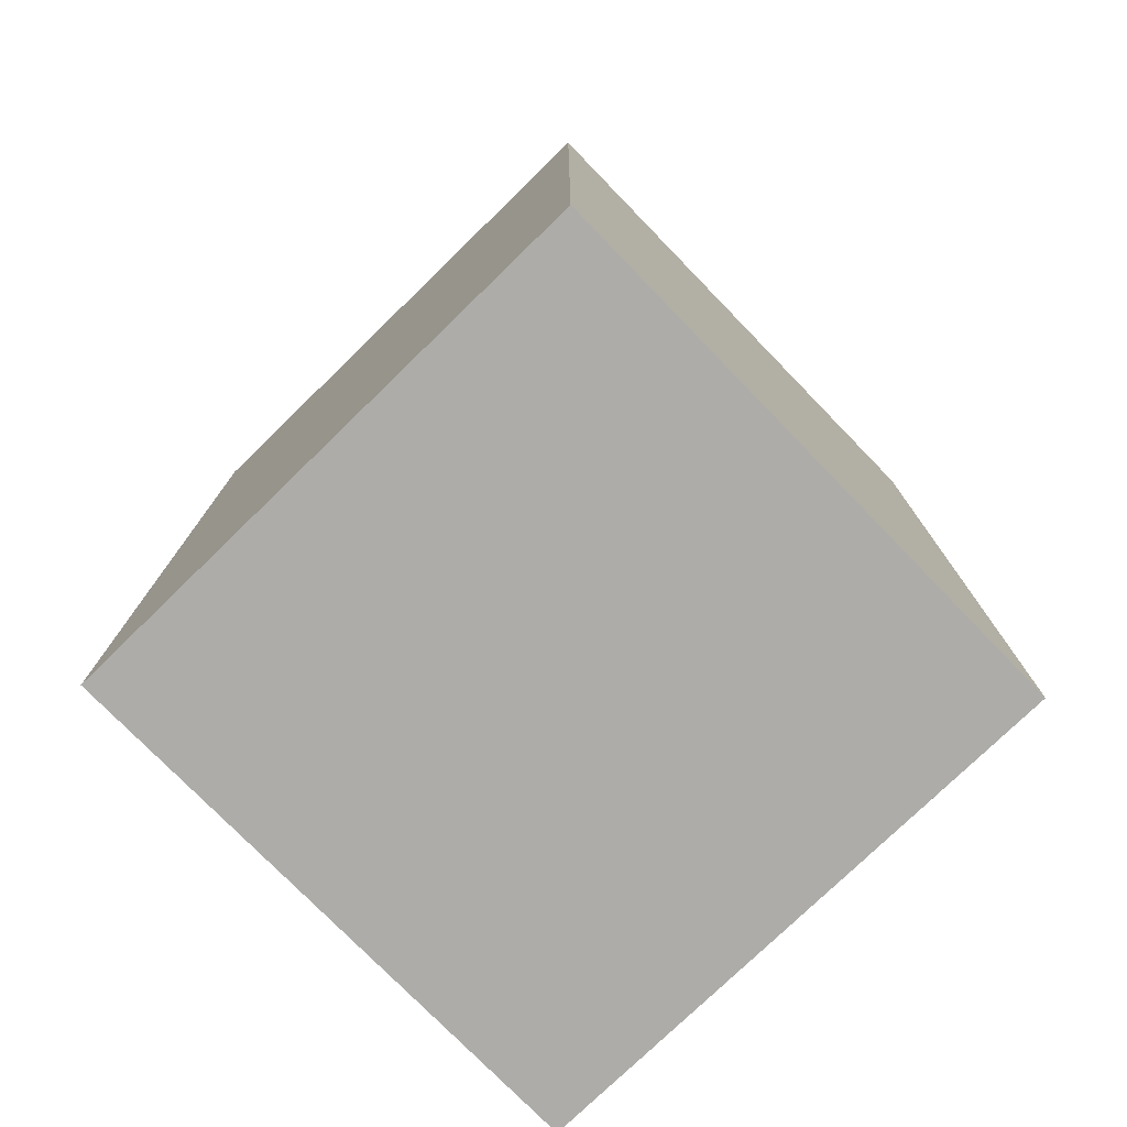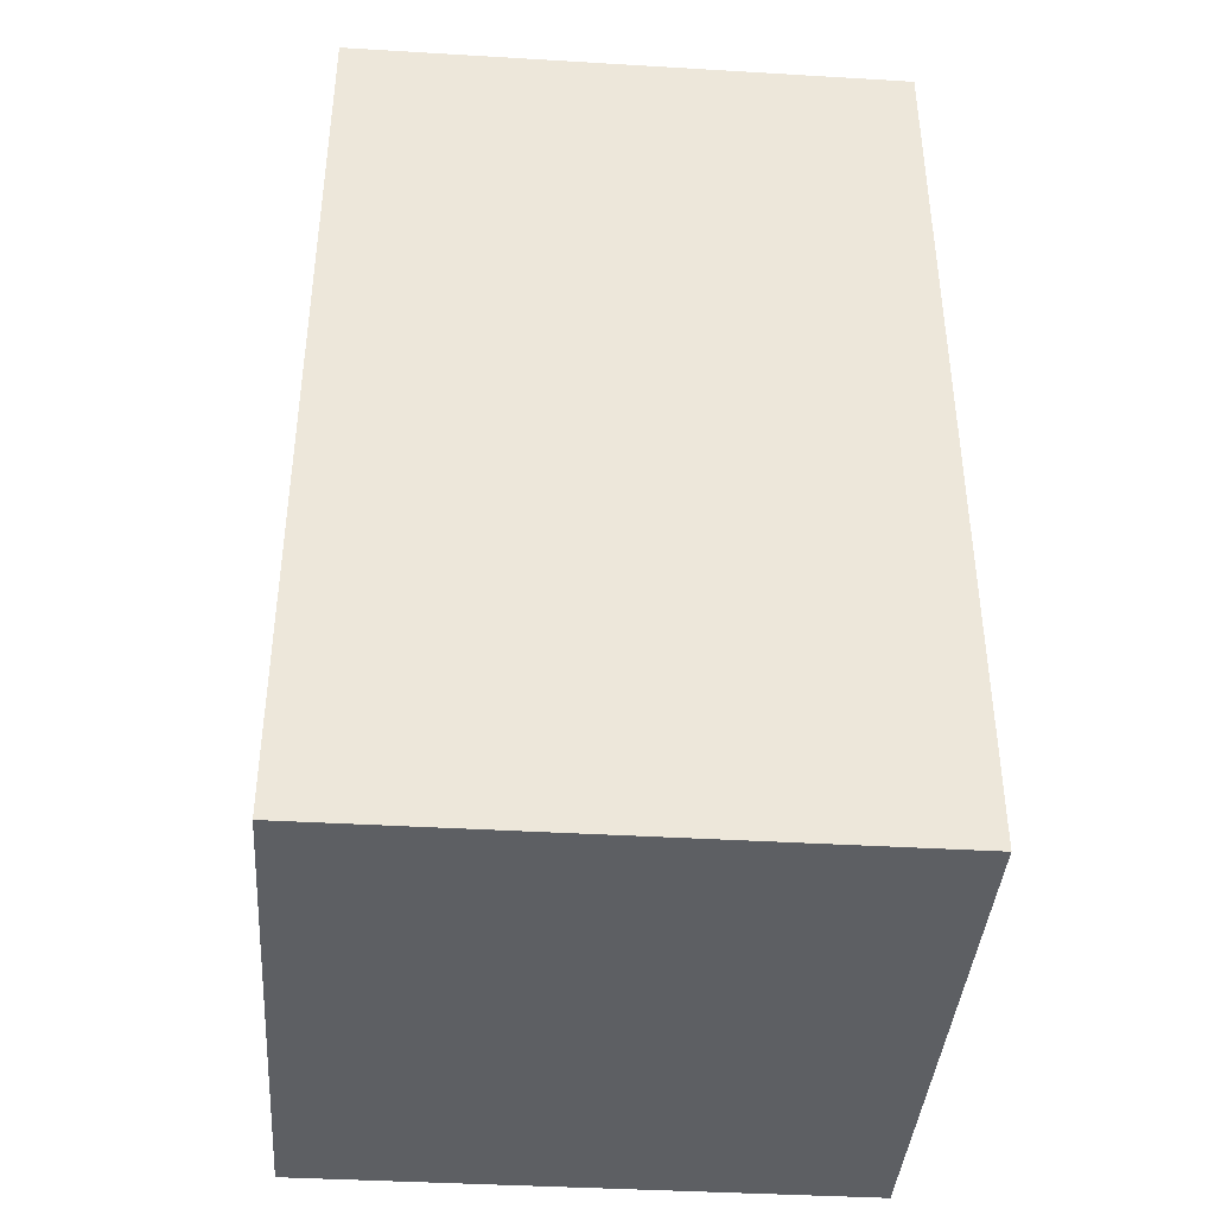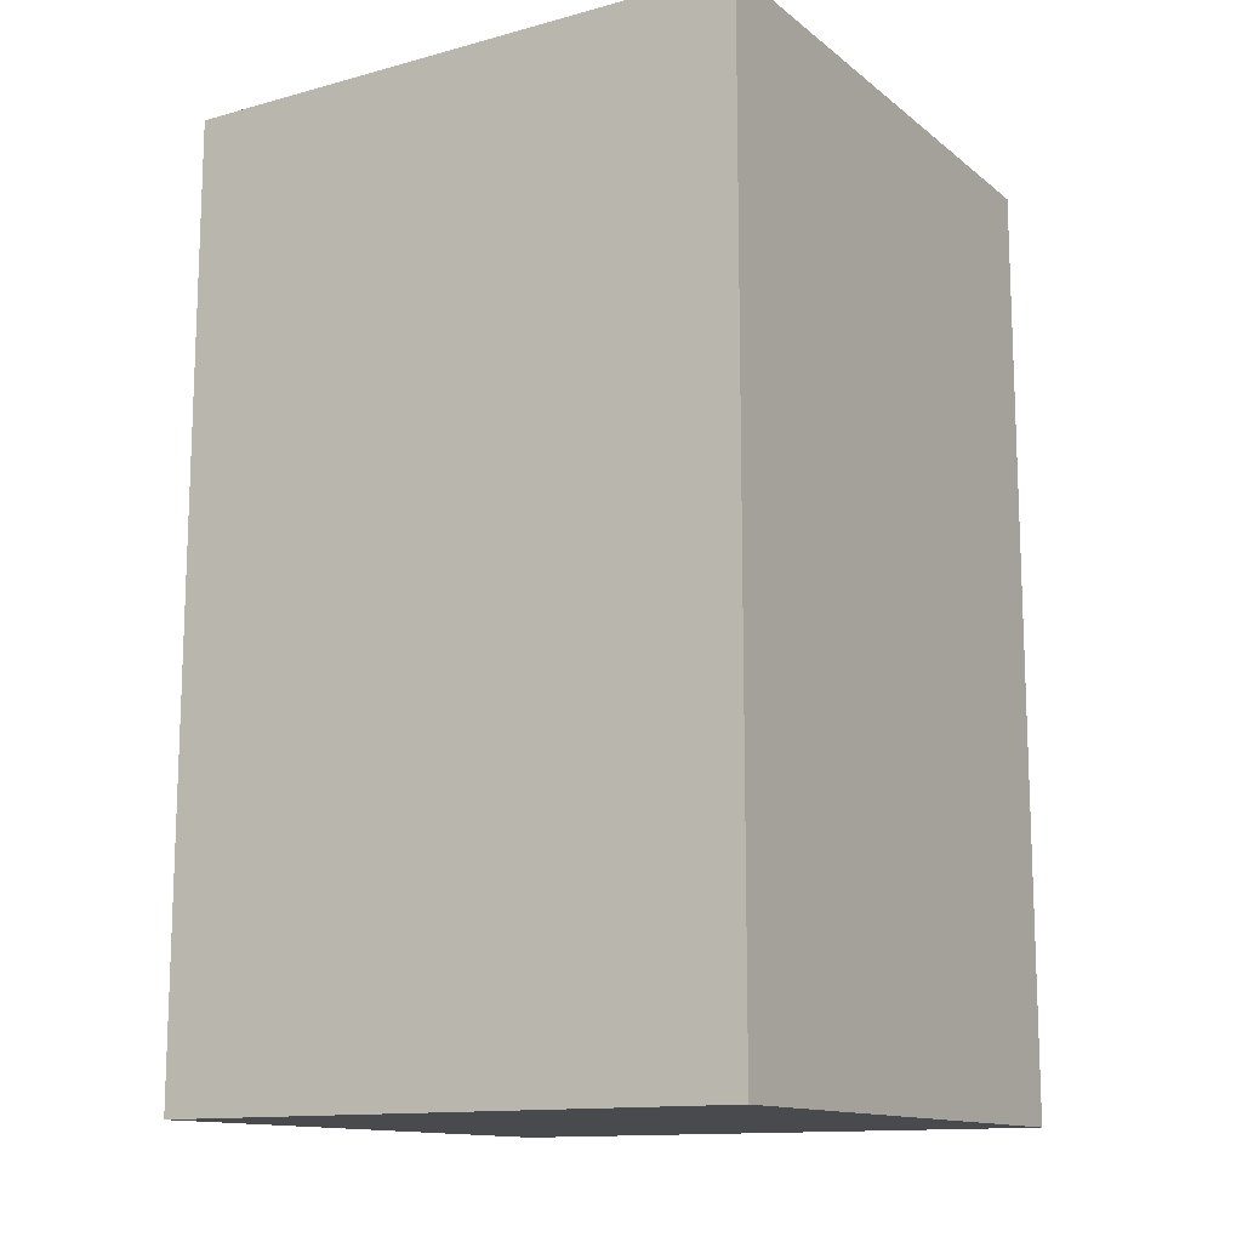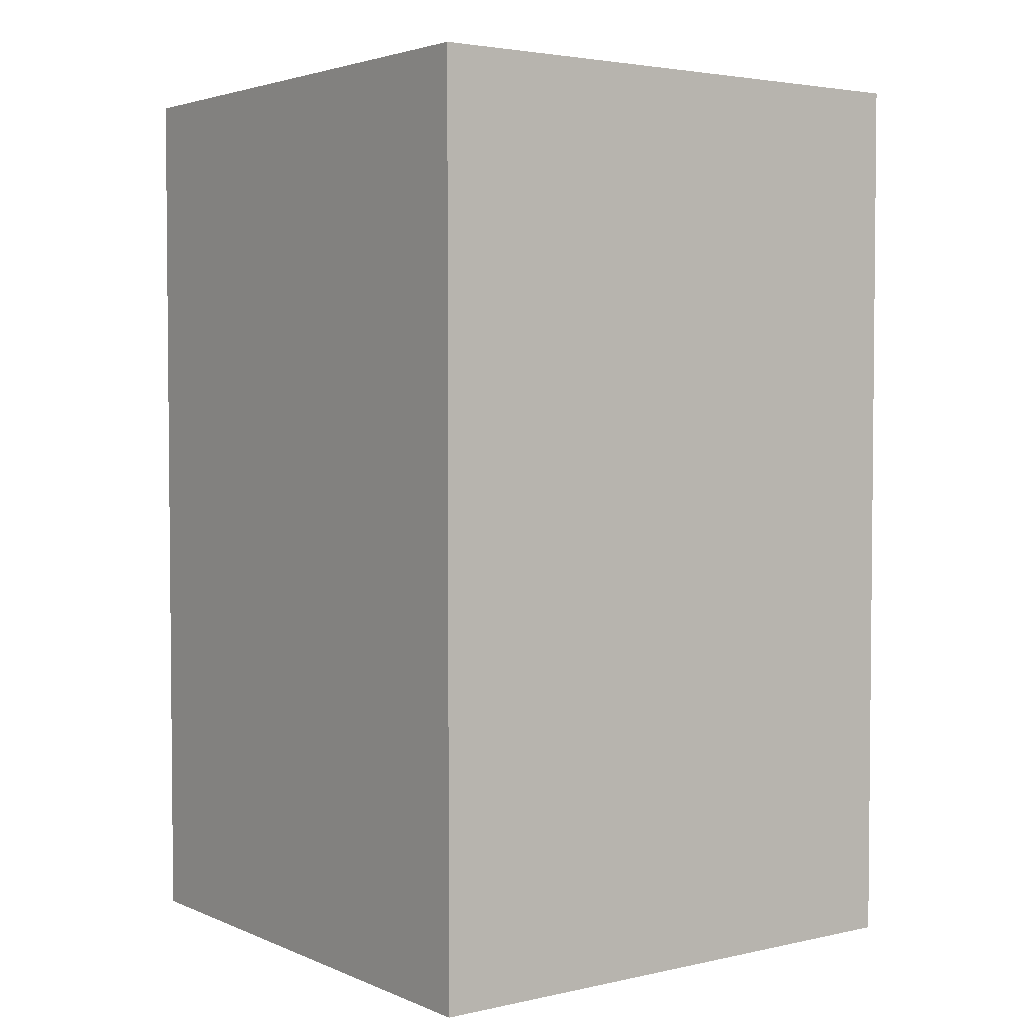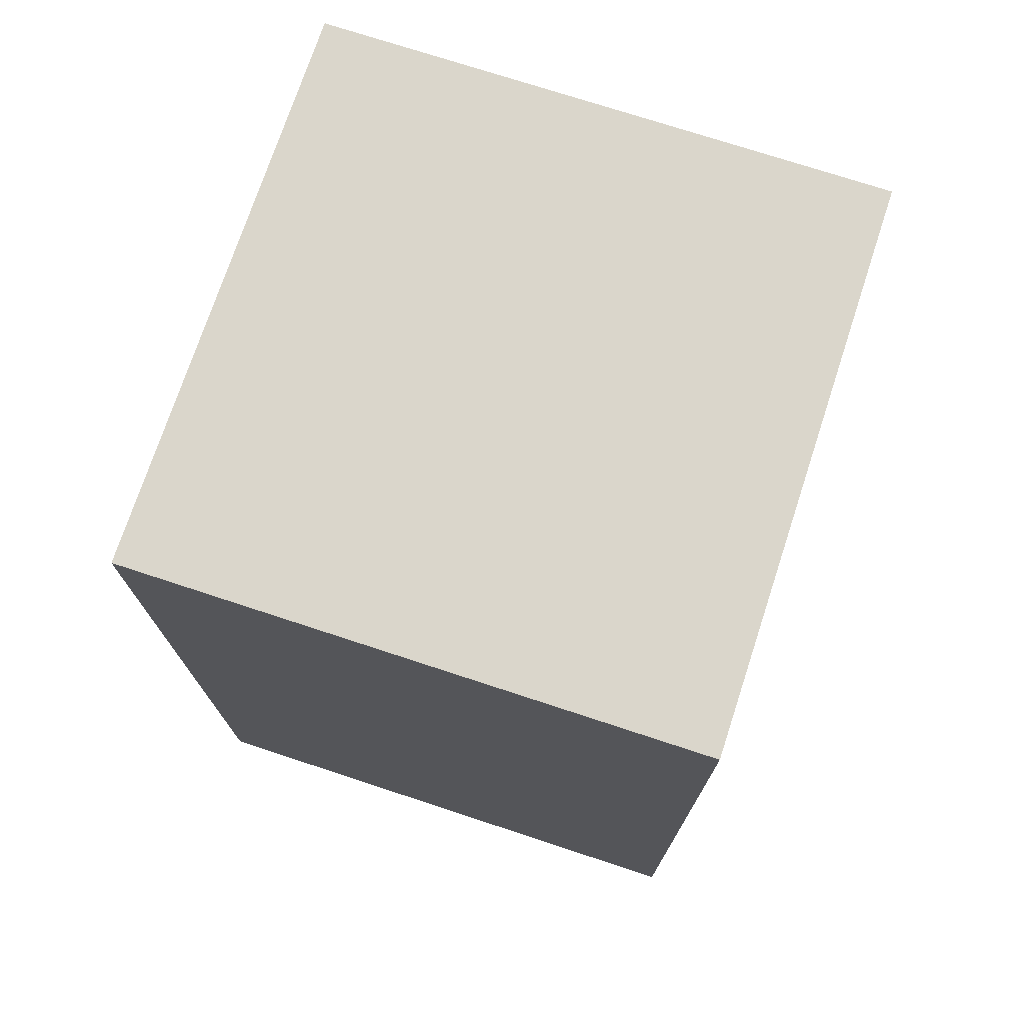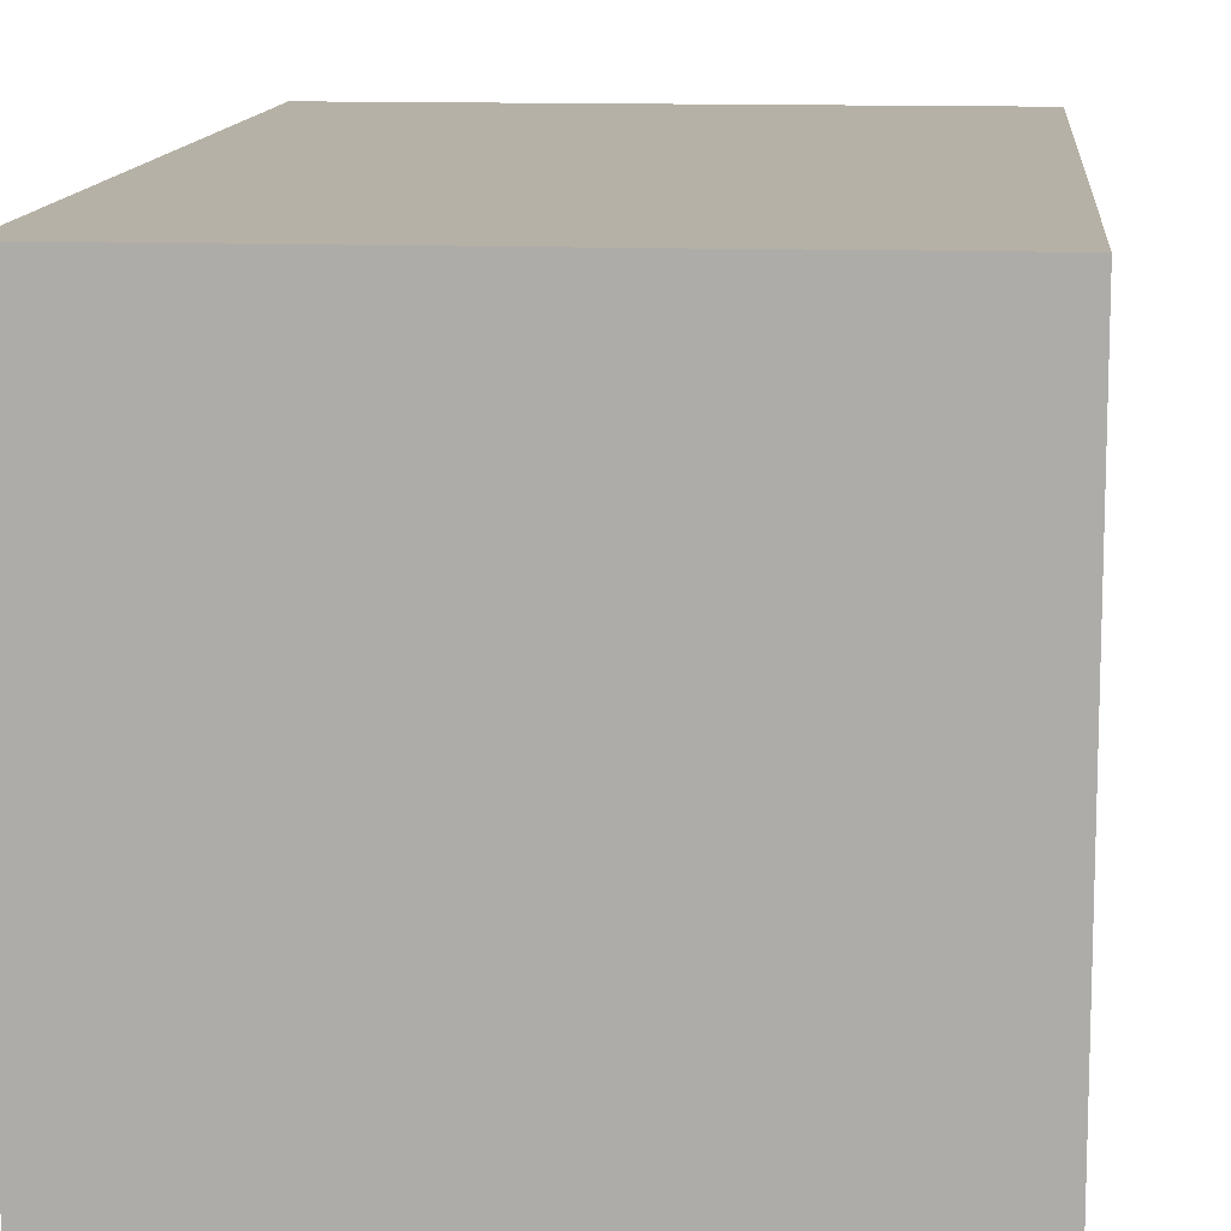
<metadata>
{"format":"obj","ext":"obj","renderer":"f3d","projection":"perspective","resolution":1024,"background":"white","views":[{"elev":-76.6,"azim":-135.8,"up":"+Y"},{"elev":-40.0,"azim":-4.2,"up":"+Y"},{"elev":-13.3,"azim":-58.6,"up":"+Y"},{"elev":3.3,"azim":-36.4,"up":"+Y"},{"elev":73.8,"azim":108.2,"up":"+Y"},{"elev":12.1,"azim":-174.8,"up":"+Z"}]}
</metadata>
<code>
o Cube
v 1 1 -1
v 1 -1 -1
v 1 1 1
v 1 -1 1
v -1 1 -1
v -1 -1 -1
v -1 1 1
v -1 -1 1
v 1 2.24 -1
v 1 2.24 1
v -1 2.24 -1
v -1 2.24 1
f 5 7 12 11
f 4 3 7 8
f 8 7 5 6
f 6 2 4 8
f 2 1 3 4
f 6 5 1 2
f 9 11 12 10
f 3 1 9 10
f 1 5 11 9
f 7 3 10 12

</code>
